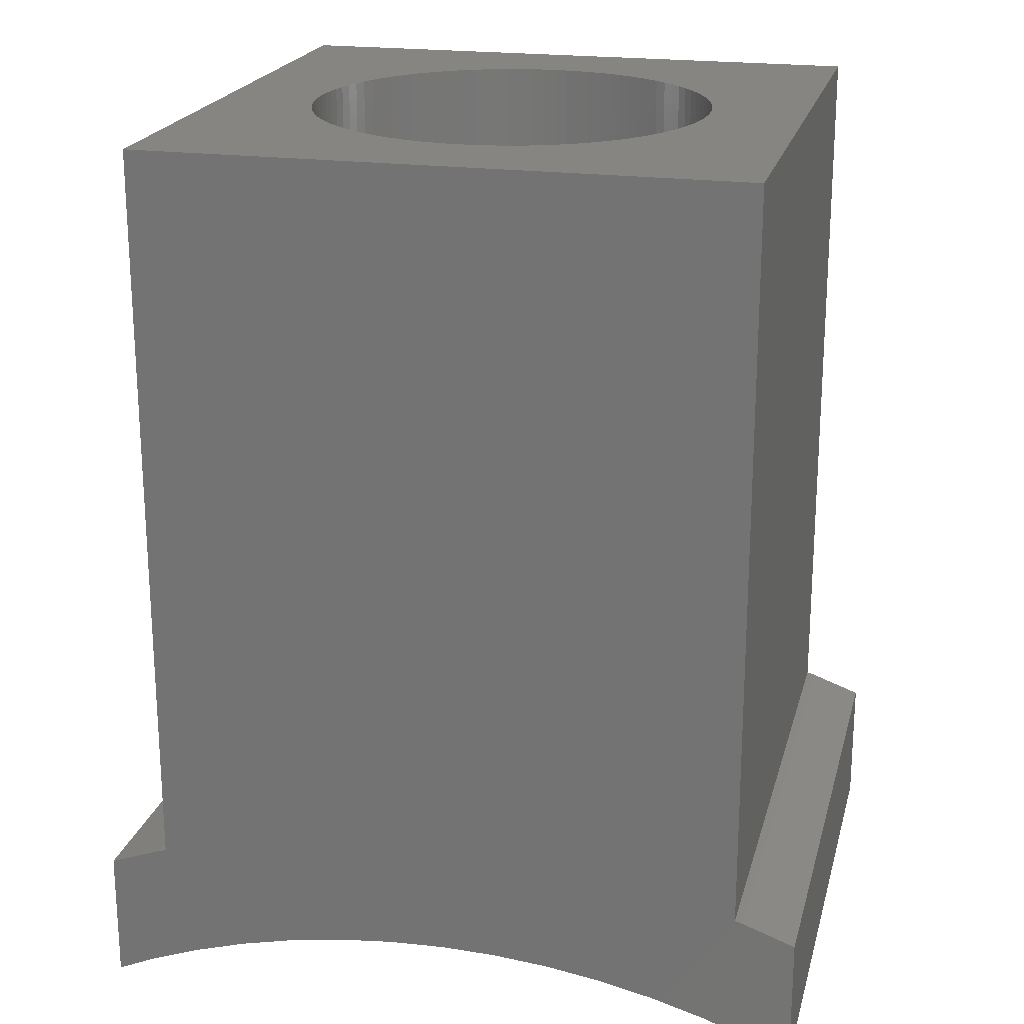
<metadata>
{"format":"stl","ext":"stl","renderer":"f3d","projection":"perspective","resolution":1024,"background":"white","views":[{"elev":20.9,"azim":-166.3,"up":"+Y"}]}
</metadata>
<code>
# stl→obj: 454 verts, 908 faces
v 3.4 24.02 5
v 3.393 29.02 5.213
v 3.4 29.02 5
v 3.393 24.02 5.213
v -3.393 24.02 5.213
v -3.4 29.02 5
v -3.393 29.02 5.213
v -3.4 24.02 5
v -0.2135 24.02 8.393
v 0 29.02 8.4
v 0 24.02 8.4
v -0.2135 29.02 8.393
v 2.167 24.02 7.62
v 2.327 29.02 7.478
v 2.327 24.02 7.478
v 2.167 29.02 7.62
v -2.327 24.02 7.478
v -2.478 29.02 7.327
v -2.327 29.02 7.478
v -2.478 24.02 7.327
v -1.448 24.02 8.076
v -1.252 29.02 8.161
v -1.252 24.02 8.161
v -1.448 29.02 8.076
v 3.076 24.02 6.448
v 2.979 29.02 6.638
v 3.076 29.02 6.448
v 2.979 24.02 6.638
v 1.051 24.02 8.234
v 1.252 29.02 8.161
v 1.252 24.02 8.161
v 1.051 29.02 8.234
v 1.638 24.02 7.979
v 1.822 29.02 7.871
v 1.822 24.02 7.871
v 1.638 29.02 7.979
v -3.076 24.02 6.448
v -3.161 29.02 6.252
v -3.076 29.02 6.448
v -3.161 24.02 6.252
v -0.8455 24.02 8.293
v -0.6371 29.02 8.34
v -0.6371 24.02 8.34
v -0.8455 29.02 8.293
v -0.4261 29.02 1.627
v -0.2135 24.02 1.607
v -0.2135 29.02 1.607
v -0.4261 24.02 1.627
v 3.293 24.02 5.846
v 3.234 29.02 6.051
v 3.293 29.02 5.846
v 3.234 24.02 6.051
v 3.161 29.02 6.252
v 3.161 24.02 6.252
v 2.751 24.02 6.998
v 2.62 29.02 7.167
v 2.751 29.02 6.998
v 2.62 24.02 7.167
v 2.478 29.02 7.327
v 2.478 24.02 7.327
v 2.871 24.02 6.822
v 2.871 29.02 6.822
v 0.4261 24.02 8.373
v 0.6371 29.02 8.34
v 0.6371 24.02 8.34
v 0.4261 29.02 8.373
v 0.8455 24.02 8.293
v 0.8455 29.02 8.293
v 1.998 24.02 7.751
v 1.998 29.02 7.751
v -3.234 24.02 6.051
v -3.293 29.02 5.846
v -3.234 29.02 6.051
v -3.293 24.02 5.846
v -2.62 24.02 7.167
v -2.751 29.02 6.998
v -2.62 29.02 7.167
v -2.751 24.02 6.998
v -2.871 24.02 6.822
v -2.979 29.02 6.638
v -2.871 29.02 6.822
v -2.979 24.02 6.638
v -3.34 24.02 5.637
v -3.373 29.02 5.426
v -3.34 29.02 5.637
v -3.373 24.02 5.426
v -1.822 24.02 7.871
v -1.638 29.02 7.979
v -1.638 24.02 7.979
v -1.822 29.02 7.871
v -2.167 24.02 7.62
v -1.998 29.02 7.751
v -1.998 24.02 7.751
v -2.167 29.02 7.62
v -1.051 24.02 8.234
v -1.051 29.02 8.234
v -0.4261 24.02 8.373
v -0.4261 29.02 8.373
v 3.234 24.02 3.949
v 3.293 29.02 4.154
v 3.234 29.02 3.949
v 3.293 24.02 4.154
v 3.393 24.02 4.787
v 3.393 29.02 4.787
v 2.62 24.02 2.833
v 2.751 29.02 3.002
v 2.62 29.02 2.833
v 2.751 24.02 3.002
v 0.2135 29.02 1.607
v 0.4261 24.02 1.627
v 0.4261 29.02 1.627
v 0.2135 24.02 1.607
v 1.448 29.02 1.924
v 1.638 24.02 2.021
v 1.638 29.02 2.021
v 1.448 24.02 1.924
v 0.6371 24.02 1.66
v 0.6371 29.02 1.66
v 3.373 24.02 5.426
v 3.34 29.02 5.637
v 3.373 29.02 5.426
v 3.34 24.02 5.637
v 0.2135 24.02 8.393
v 0.2135 29.02 8.393
v 1.448 24.02 8.076
v 1.448 29.02 8.076
v 3.076 24.02 3.552
v 3.161 29.02 3.748
v 3.076 29.02 3.552
v 3.161 24.02 3.748
v 3.373 24.02 4.574
v 3.373 29.02 4.574
v 2.327 24.02 2.522
v 2.478 29.02 2.673
v 2.327 29.02 2.522
v 2.478 24.02 2.673
v 1.998 29.02 2.249
v 2.167 24.02 2.38
v 2.167 29.02 2.38
v 1.998 24.02 2.249
v -3.373 24.02 4.574
v -3.34 29.02 4.363
v -3.373 29.02 4.574
v -3.34 24.02 4.363
v 1.252 29.02 1.839
v 1.252 24.02 1.839
v 0.8455 29.02 1.707
v 1.051 24.02 1.766
v 1.051 29.02 1.766
v 0.8455 24.02 1.707
v 3.34 24.02 4.363
v 3.34 29.02 4.363
v 1.822 24.02 2.129
v 1.822 29.02 2.129
v 2.979 24.02 3.362
v 2.979 29.02 3.362
v 2.871 29.02 3.178
v 2.871 24.02 3.178
v 0 29.02 1.6
v 0 24.02 1.6
v -0.6371 29.02 1.66
v -0.6371 24.02 1.66
v -2.871 24.02 3.178
v -2.751 29.02 3.002
v -2.871 29.02 3.178
v -2.751 24.02 3.002
v -2.62 24.02 2.833
v -2.478 29.02 2.673
v -2.62 29.02 2.833
v -2.478 24.02 2.673
v -3.234 24.02 3.949
v -3.161 29.02 3.748
v -3.234 29.02 3.949
v -3.161 24.02 3.748
v -3.393 29.02 4.787
v -3.393 24.02 4.787
v -1.051 29.02 1.766
v -0.8455 24.02 1.707
v -0.8455 29.02 1.707
v -1.051 24.02 1.766
v -2.167 29.02 2.38
v -1.998 24.02 2.249
v -1.998 29.02 2.249
v -2.167 24.02 2.38
v -1.638 29.02 2.021
v -1.448 24.02 1.924
v -1.448 29.02 1.924
v -1.638 24.02 2.021
v -2.327 29.02 2.522
v -2.327 24.02 2.522
v -3.293 24.02 4.154
v -3.293 29.02 4.154
v -1.822 24.02 2.129
v -1.822 29.02 2.129
v -1.252 29.02 1.839
v -1.252 24.02 1.839
v -2.979 24.02 3.362
v -2.979 29.02 3.362
v -3.076 29.02 3.552
v -3.076 24.02 3.552
v 2.7 23.02 5
v 2.695 23.02 5.17
v -1.968 23.02 6.848
v -1.15 23.02 7.443
v -2.08 23.02 6.721
v -2.7 23.02 5
v 0.6715 23.02 2.385
v 2.184 23.02 6.587
v 2.08 23.02 6.721
v 2.615 23.02 4.329
v -1.587 23.02 7.184
v -2.695 23.02 5.17
v 0.6715 23.02 7.615
v 1.587 23.02 7.184
v 2.615 23.02 5.671
v 2.568 23.02 5.834
v 0.9939 23.02 2.49
v 2.51 23.02 4.006
v 2.652 23.02 4.494
v -2.28 23.02 6.447
v -2.51 23.02 4.006
v -2.51 23.02 5.994
v -2.652 23.02 5.506
v -1.848 23.02 3.032
v -1.968 23.02 3.152
v 0.8343 23.02 7.568
v 0 23.02 7.7
v 1.15 23.02 7.443
v 0.9939 23.02 7.51
v 1.721 23.02 7.08
v -0.6715 23.02 7.615
v -0.1695 23.02 7.695
v -0.5059 23.02 7.652
v -1.301 23.02 7.366
v -1.721 23.02 7.08
v -1.848 23.02 6.968
v 2.51 23.02 5.994
v 2.443 23.02 6.15
v 2.366 23.02 6.301
v 2.679 23.02 5.338
v 2.652 23.02 5.506
v 0 23.02 2.3
v 0.8343 23.02 2.432
v 1.15 23.02 2.557
v 1.447 23.02 2.72
v 1.301 23.02 2.634
v 1.848 23.02 3.032
v 1.721 23.02 2.92
v -2.28 23.02 3.553
v -2.184 23.02 3.413
v -2.568 23.02 4.166
v -2.184 23.02 6.587
v -2.679 23.02 5.338
v -1.721 23.02 2.92
v 0.3384 23.02 7.679
v 0.1695 23.02 7.695
v 1.848 23.02 6.968
v -0.8343 23.02 7.568
v -0.9939 23.02 7.51
v -0.3384 23.02 7.679
v -1.447 23.02 7.28
v 0.5059 23.02 2.348
v 2.443 23.02 3.85
v 2.695 23.02 4.83
v 2.679 23.02 4.662
v -2.443 23.02 3.85
v -2.366 23.02 3.699
v -2.443 23.02 6.15
v -2.615 23.02 5.671
v -1.587 23.02 2.816
v -1.447 23.02 2.72
v -1.301 23.02 2.634
v -0.9939 23.02 2.49
v -0.8343 23.02 2.432
v -0.5059 23.02 2.348
v 0.5059 23.02 7.652
v 1.301 23.02 7.366
v 1.447 23.02 7.28
v 1.968 23.02 6.848
v 2.28 23.02 6.447
v 2.08 23.02 3.279
v 1.968 23.02 3.152
v 1.587 23.02 2.816
v 2.366 23.02 3.699
v 2.184 23.02 3.413
v 2.568 23.02 4.166
v -2.08 23.02 3.279
v -2.615 23.02 4.329
v -2.695 23.02 4.83
v -2.679 23.02 4.662
v -2.568 23.02 5.834
v -1.15 23.02 2.557
v -0.6715 23.02 2.385
v -0.3384 23.02 2.321
v -0.1695 23.02 2.305
v 0.1695 23.02 2.305
v 0.3384 23.02 2.321
v 2.28 23.02 3.553
v -2.652 23.02 4.494
v -2.366 23.02 6.301
v 2.695 15.2 5.17
v 2.7 15.2 5
v -2.695 15.2 5.17
v -2.7 15.2 5
v 0 15.45 7.7
v 0.1695 15.45 7.695
v 0 15.45 2.3
v -0.1695 15.45 2.305
v -1.968 15.32 3.152
v -2.08 15.3 3.279
v 1.848 15.34 6.968
v 1.968 15.32 6.848
v -1.721 15.35 7.08
v -1.832 15.34 6.982
v -1.848 15.34 6.968
v -2.615 15.21 4.329
v -2.652 15.21 4.494
v 2.443 15.24 6.15
v 2.51 15.23 5.994
v -2.28 15.27 6.447
v -2.366 15.25 6.301
v -0.3384 15.44 7.679
v -0.5059 15.44 7.652
v 2.366 15.25 3.699
v 2.443 15.24 3.85
v 0.5059 15.44 2.348
v 0.6715 15.43 2.385
v 1.832 15.34 3.018
v 1.848 15.34 3.032
v 1.721 15.35 2.92
v 2.568 15.22 4.166
v 2.615 15.21 4.329
v -0.8343 15.43 2.432
v -0.918 15.42 2.462
v -0.9939 15.42 2.49
v -2.184 15.28 3.413
v -2.28 15.27 3.553
v 2.679 15.2 5.338
v 2.568 15.22 5.834
v 2.615 15.21 5.671
v 2.08 15.3 6.721
v 2.366 15.25 6.301
v 0.5059 15.44 7.652
v 0.6715 15.43 7.615
v 0.3384 15.44 7.679
v 1.447 15.37 7.28
v 1.587 15.36 7.184
v -2.615 15.21 5.671
v -2.652 15.21 5.506
v -2.679 15.2 5.338
v -1.301 15.39 7.366
v -1.447 15.37 7.28
v -0.6715 15.43 7.615
v -0.1695 15.45 7.695
v 1.15 15.4 2.557
v 1.301 15.39 2.634
v -1.447 15.37 2.72
v -1.587 15.36 2.816
v -1.301 15.39 2.634
v -0.3384 15.44 2.321
v -0.5059 15.44 2.348
v -2.443 15.24 3.85
v -2.51 15.23 4.006
v 2.652 15.21 5.506
v 2.184 15.28 6.587
v 2.28 15.27 6.447
v 0.918 15.42 7.538
v 0.9939 15.42 7.51
v 0.8343 15.43 7.568
v 1.15 15.4 7.443
v 1.301 15.39 7.366
v 1.721 15.35 7.08
v 1.832 15.34 6.982
v -1.968 15.32 6.848
v -2.443 15.24 6.15
v -2.51 15.23 5.994
v -2.568 15.22 5.834
v -1.587 15.36 7.184
v -1.15 15.4 7.443
v -0.8343 15.43 7.568
v -0.918 15.42 7.538
v -0.9939 15.42 7.51
v 0.1695 15.45 2.305
v 0.3384 15.44 2.321
v 0.8343 15.43 2.432
v 0.918 15.42 2.462
v 0.9939 15.42 2.49
v 1.968 15.32 3.152
v 1.447 15.37 2.72
v 1.587 15.36 2.816
v 2.08 15.3 3.279
v 2.184 15.28 3.413
v 2.28 15.27 3.553
v 2.51 15.23 4.006
v 2.652 15.21 4.494
v 2.679 15.2 4.662
v 2.695 15.2 4.83
v -1.848 15.34 3.032
v -1.721 15.35 2.92
v -1.832 15.34 3.018
v -1.15 15.4 2.557
v -0.6715 15.43 2.385
v -2.366 15.25 3.699
v -2.568 15.22 4.166
v -2.679 15.2 4.662
v -2.695 15.2 4.83
v -2.184 15.28 6.587
v -2.08 15.3 6.721
v -4.518 14.74 0
v -5.136 16.64 0
v -5 16.68 0
v -6 16.33 0
v -5.382 14.43 0
v -6 14.16 0
v 5.382 14.43 0
v 6 16.33 0
v 6 14.16 0
v 4.518 14.74 0
v 5.136 16.64 0
v 5 16.68 0
v 3.636 14.99 0
v 2.74 15.19 0
v 1.832 15.34 0
v 0.918 15.42 0
v 5 29.02 0
v 0 15.45 0
v -5 29.02 0
v -0.918 15.42 0
v -1.832 15.34 0
v -2.74 15.19 0
v -3.636 14.99 0
v 0.918 15.42 10
v 5 16.68 10
v 5 29.02 10
v 3.636 14.99 10
v 4.518 14.74 10
v 2.74 15.19 10
v 1.832 15.34 10
v 0 15.45 10
v -5 29.02 10
v -0.918 15.42 10
v -5 16.68 10
v -1.832 15.34 10
v -2.74 15.19 10
v -3.636 14.99 10
v -4.518 14.74 10
v -5.136 16.64 10
v -6 16.33 10
v -5.382 14.43 10
v -6 14.16 10
v 6 16.33 10
v 5.382 14.43 10
v 6 14.16 10
v 5.136 16.64 10
f 1 2 3
f 2 1 4
f 5 6 7
f 6 5 8
f 9 10 11
f 10 9 12
f 13 14 15
f 14 13 16
f 17 18 19
f 18 17 20
f 21 22 23
f 22 21 24
f 25 26 27
f 26 25 28
f 29 30 31
f 30 29 32
f 33 34 35
f 34 33 36
f 37 38 39
f 38 37 40
f 41 42 43
f 42 41 44
f 45 46 47
f 46 45 48
f 49 50 51
f 50 49 52
f 52 53 50
f 53 52 54
f 55 56 57
f 56 55 58
f 58 59 56
f 59 58 60
f 61 57 62
f 57 61 55
f 63 64 65
f 64 63 66
f 67 32 29
f 32 67 68
f 69 16 13
f 16 69 70
f 71 72 73
f 72 71 74
f 75 76 77
f 76 75 78
f 20 77 18
f 77 20 75
f 79 80 81
f 80 79 82
f 40 73 38
f 73 40 71
f 83 84 85
f 84 83 86
f 87 88 89
f 88 87 90
f 89 24 21
f 24 89 88
f 91 92 93
f 92 91 94
f 95 44 41
f 44 95 96
f 97 12 9
f 12 97 98
f 99 100 101
f 100 99 102
f 103 3 104
f 3 103 1
f 105 106 107
f 106 105 108
f 109 110 111
f 110 109 112
f 113 114 115
f 114 113 116
f 111 117 118
f 117 111 110
f 119 120 121
f 120 119 122
f 4 121 2
f 121 4 119
f 122 51 120
f 51 122 49
f 54 27 53
f 27 54 25
f 60 14 59
f 14 60 15
f 28 62 26
f 62 28 61
f 65 68 67
f 68 65 64
f 123 66 63
f 66 123 124
f 11 124 123
f 124 11 10
f 125 36 33
f 36 125 126
f 31 126 125
f 126 31 30
f 35 70 69
f 70 35 34
f 78 81 76
f 81 78 79
f 74 85 72
f 85 74 83
f 86 7 84
f 7 86 5
f 93 90 87
f 90 93 92
f 127 128 129
f 128 127 130
f 131 104 132
f 104 131 103
f 133 134 135
f 134 133 136
f 137 138 139
f 138 137 140
f 130 101 128
f 101 130 99
f 141 142 143
f 142 141 144
f 145 116 113
f 116 145 146
f 147 148 149
f 148 147 150
f 82 39 80
f 39 82 37
f 17 94 91
f 94 17 19
f 23 96 95
f 96 23 22
f 43 98 97
f 98 43 42
f 151 132 152
f 132 151 131
f 102 152 100
f 152 102 151
f 115 153 154
f 153 115 114
f 139 133 135
f 133 139 138
f 155 129 156
f 129 155 127
f 108 157 106
f 157 108 158
f 158 156 157
f 156 158 155
f 159 112 109
f 112 159 160
f 161 48 45
f 48 161 162
f 163 164 165
f 164 163 166
f 167 168 169
f 168 167 170
f 171 172 173
f 172 171 174
f 8 175 6
f 175 8 176
f 136 107 134
f 107 136 105
f 154 140 137
f 140 154 153
f 177 178 179
f 178 177 180
f 181 182 183
f 182 181 184
f 185 186 187
f 186 185 188
f 170 189 168
f 189 170 190
f 166 169 164
f 169 166 167
f 191 173 192
f 173 191 171
f 144 192 142
f 192 144 191
f 176 143 175
f 143 176 141
f 149 146 145
f 146 149 148
f 118 150 147
f 150 118 117
f 47 160 159
f 160 47 46
f 179 162 161
f 162 179 178
f 189 184 181
f 184 189 190
f 183 193 194
f 193 183 182
f 195 180 177
f 180 195 196
f 197 165 198
f 165 197 163
f 174 199 172
f 199 174 200
f 194 188 185
f 188 194 193
f 200 198 199
f 198 200 197
f 187 196 195
f 196 187 186
f 4 1 201
f 4 201 202
f 20 203 75
f 23 204 21
f 203 205 75
f 5 206 8
f 148 150 207
f 55 208 209
f 151 102 210
f 75 205 78
f 87 211 93
f 86 212 5
f 67 29 213
f 35 69 214
f 49 122 215
f 52 215 216
f 146 148 217
f 99 130 218
f 219 151 210
f 79 220 82
f 221 174 171
f 40 222 71
f 83 223 86
f 224 170 225
f 170 224 190
f 29 226 213
f 11 227 9
f 67 213 65
f 31 228 229
f 69 13 230
f 41 231 95
f 9 232 97
f 97 233 43
f 204 234 89
f 93 235 91
f 235 236 91
f 58 55 209
f 54 52 237
f 28 25 238
f 28 238 239
f 119 240 241
f 242 160 46
f 243 148 207
f 114 116 244
f 245 114 246
f 247 138 248
f 1 103 201
f 236 20 17
f 20 236 203
f 249 250 163
f 251 221 171
f 252 220 79
f 212 206 5
f 223 253 86
f 254 182 184
f 63 255 256
f 31 125 228
f 69 230 214
f 13 15 257
f 258 259 95
f 43 231 41
f 43 233 231
f 232 260 97
f 211 235 93
f 261 211 87
f 55 61 208
f 52 49 215
f 52 216 237
f 262 117 110
f 153 114 245
f 246 114 244
f 138 140 248
f 218 130 263
f 264 131 265
f 103 131 264
f 91 236 17
f 266 267 197
f 225 170 167
f 206 176 8
f 78 252 79
f 205 252 78
f 37 268 40
f 268 222 40
f 253 212 86
f 71 269 74
f 269 223 83
f 254 270 182
f 271 272 188
f 273 274 180
f 273 180 196
f 275 48 162
f 65 276 63
f 65 213 276
f 63 276 255
f 11 123 227
f 123 63 256
f 33 277 228
f 125 33 228
f 29 31 229
f 29 229 226
f 35 214 278
f 13 257 230
f 58 209 279
f 60 58 279
f 257 60 279
f 60 257 15
f 21 204 89
f 95 259 23
f 259 204 23
f 231 258 95
f 227 232 9
f 97 260 233
f 234 261 89
f 89 261 87
f 61 280 208
f 54 237 238
f 25 54 238
f 122 119 241
f 122 241 215
f 119 4 202
f 119 202 240
f 207 117 262
f 207 150 117
f 112 160 242
f 281 105 282
f 108 105 281
f 133 138 247
f 247 136 133
f 136 247 282
f 244 146 217
f 116 146 244
f 283 153 245
f 140 153 283
f 263 155 284
f 158 108 285
f 210 99 286
f 102 99 210
f 201 103 264
f 249 163 197
f 287 225 167
f 250 166 163
f 288 171 191
f 289 290 141
f 82 268 37
f 222 291 71
f 291 269 71
f 74 269 83
f 292 186 188
f 292 273 196
f 292 196 186
f 274 293 180
f 224 184 190
f 224 254 184
f 123 256 227
f 33 35 278
f 33 278 277
f 28 239 280
f 61 28 280
f 217 148 243
f 294 48 275
f 295 46 48
f 295 242 46
f 296 112 242
f 110 112 296
f 262 110 297
f 105 136 282
f 285 108 281
f 248 140 283
f 130 127 263
f 127 155 263
f 286 99 218
f 284 155 298
f 131 151 219
f 265 131 219
f 267 249 197
f 288 251 171
f 299 288 144
f 288 191 144
f 206 289 176
f 289 141 176
f 299 144 141
f 290 299 141
f 220 300 82
f 300 268 82
f 270 193 182
f 272 292 188
f 293 162 178
f 293 178 180
f 294 295 48
f 297 110 296
f 298 158 285
f 155 158 298
f 221 266 174
f 250 287 166
f 287 167 166
f 270 271 193
f 271 188 193
f 275 162 293
f 266 200 174
f 266 197 200
f 201 301 202
f 301 201 302
f 303 206 212
f 206 303 304
f 305 256 306
f 256 305 227
f 295 307 242
f 307 295 308
f 287 309 225
f 309 287 310
f 279 311 257
f 311 279 312
f 236 313 314
f 236 314 315
f 313 236 235
f 299 316 288
f 316 299 317
f 237 318 238
f 318 237 319
f 320 300 220
f 300 320 321
f 233 322 323
f 322 233 260
f 324 263 284
f 263 324 325
f 326 207 262
f 207 326 327
f 247 328 329
f 330 247 248
f 247 330 328
f 331 210 286
f 210 331 332
f 273 333 274
f 333 273 334
f 334 273 335
f 250 310 287
f 310 250 336
f 249 336 250
f 336 249 337
f 202 338 240
f 338 202 301
f 215 339 216
f 339 215 340
f 209 312 279
f 312 209 341
f 238 342 239
f 342 238 318
f 343 213 344
f 213 343 276
f 345 276 343
f 276 345 255
f 346 214 347
f 214 346 278
f 348 223 269
f 223 348 349
f 349 253 223
f 253 349 350
f 261 351 352
f 351 261 234
f 231 323 353
f 323 231 233
f 260 354 322
f 354 260 232
f 355 246 244
f 246 355 356
f 270 357 271
f 357 270 358
f 271 359 272
f 359 271 357
f 275 360 294
f 360 275 361
f 221 362 266
f 362 221 363
f 241 340 215
f 340 241 364
f 240 364 241
f 364 240 338
f 216 319 237
f 319 216 339
f 208 341 209
f 341 208 365
f 280 365 208
f 365 280 366
f 239 366 280
f 366 239 342
f 367 229 368
f 369 229 367
f 229 369 226
f 344 226 369
f 226 344 213
f 306 255 345
f 255 306 256
f 368 228 370
f 228 368 229
f 371 278 346
f 278 371 277
f 347 230 372
f 230 347 214
f 373 257 311
f 372 257 373
f 257 372 230
f 315 203 236
f 203 315 374
f 375 222 268
f 222 375 376
f 321 268 300
f 268 321 375
f 376 291 222
f 291 376 377
f 377 269 291
f 269 377 348
f 350 212 253
f 212 350 303
f 211 352 378
f 352 211 261
f 234 379 351
f 379 234 204
f 259 380 381
f 259 381 382
f 380 259 258
f 232 305 354
f 305 232 227
f 307 296 242
f 296 307 383
f 384 262 297
f 262 384 326
f 327 243 207
f 243 327 385
f 217 386 387
f 385 217 243
f 217 385 386
f 329 282 247
f 282 329 388
f 389 283 245
f 283 389 390
f 356 245 246
f 245 356 389
f 387 244 217
f 244 387 355
f 388 281 282
f 281 388 391
f 392 298 285
f 298 392 393
f 394 286 218
f 286 394 331
f 332 219 210
f 219 332 395
f 396 264 265
f 264 396 397
f 225 398 224
f 398 225 309
f 224 399 254
f 399 224 400
f 400 224 398
f 254 358 270
f 358 254 399
f 272 401 292
f 401 272 359
f 293 361 275
f 361 293 402
f 294 308 295
f 308 294 360
f 267 337 249
f 337 267 403
f 288 404 251
f 404 288 316
f 290 317 299
f 317 290 405
f 206 406 289
f 406 206 304
f 370 277 371
f 277 370 228
f 407 220 252
f 220 407 320
f 408 252 205
f 252 408 407
f 235 378 313
f 378 235 211
f 204 382 379
f 382 204 259
f 258 353 380
f 353 258 231
f 383 297 296
f 297 383 384
f 390 248 283
f 248 390 330
f 393 284 298
f 284 393 324
f 391 285 281
f 285 391 392
f 325 218 263
f 218 325 394
f 397 201 264
f 201 397 302
f 292 335 273
f 335 292 401
f 274 402 293
f 402 274 333
f 266 403 267
f 403 266 362
f 251 363 221
f 363 251 404
f 289 405 290
f 405 289 406
f 374 205 203
f 205 374 408
f 395 265 219
f 265 395 396
f 409 410 411
f 412 409 413
f 412 413 414
f 409 412 410
f 415 416 417
f 418 416 415
f 416 418 419
f 419 418 420
f 421 420 418
f 422 420 421
f 423 420 422
f 424 420 423
f 420 424 425
f 426 425 424
f 427 426 428
f 411 428 429
f 411 429 430
f 411 430 431
f 411 431 409
f 428 411 427
f 426 427 425
f 432 433 434
f 433 435 436
f 433 437 435
f 433 438 437
f 433 432 438
f 434 439 432
f 440 439 434
f 439 440 441
f 442 441 440
f 443 442 444
f 444 442 445
f 441 442 443
f 445 442 446
f 447 446 442
f 448 446 447
f 446 448 449
f 449 448 450
f 451 452 453
f 436 451 454
f 436 454 433
f 451 436 452
f 453 416 451
f 416 453 417
f 416 454 451
f 454 416 419
f 419 433 454
f 433 419 420
f 433 425 434
f 425 433 420
f 434 10 440
f 434 124 10
f 434 66 124
f 434 64 66
f 434 68 64
f 434 32 68
f 434 30 32
f 434 126 30
f 434 36 126
f 434 34 36
f 434 70 34
f 434 16 70
f 434 14 16
f 434 59 14
f 434 56 59
f 434 57 56
f 434 62 57
f 434 26 62
f 434 27 26
f 434 53 27
f 434 50 53
f 434 51 50
f 434 120 51
f 434 121 120
f 434 2 121
f 434 3 2
f 425 3 434
f 3 425 104
f 104 425 132
f 132 425 152
f 152 425 100
f 109 425 159
f 111 425 109
f 118 425 111
f 147 425 118
f 149 425 147
f 145 425 149
f 113 425 145
f 115 425 113
f 154 425 115
f 137 425 154
f 139 425 137
f 135 425 139
f 134 425 135
f 107 425 134
f 106 425 107
f 157 425 106
f 156 425 157
f 129 425 156
f 128 425 129
f 101 425 128
f 100 425 101
f 12 440 10
f 98 440 12
f 42 440 98
f 44 440 42
f 96 440 44
f 22 440 96
f 24 440 22
f 88 440 24
f 90 440 88
f 92 440 90
f 94 440 92
f 19 440 94
f 18 440 19
f 77 440 18
f 76 440 77
f 81 440 76
f 80 440 81
f 39 440 80
f 38 440 39
f 73 440 38
f 72 440 73
f 85 440 72
f 84 440 85
f 7 440 84
f 6 440 7
f 427 6 175
f 427 175 143
f 427 143 142
f 427 142 192
f 427 192 173
f 427 159 425
f 159 427 47
f 47 427 45
f 45 427 161
f 161 427 179
f 6 427 440
f 172 427 173
f 199 427 172
f 198 427 199
f 165 427 198
f 164 427 165
f 169 427 164
f 168 427 169
f 189 427 168
f 181 427 189
f 183 427 181
f 194 427 183
f 185 427 194
f 187 427 185
f 195 427 187
f 177 427 195
f 179 427 177
f 411 440 427
f 440 411 442
f 411 447 442
f 447 411 410
f 410 448 447
f 448 410 412
f 414 448 412
f 448 414 450
f 414 449 450
f 449 414 413
f 413 446 449
f 446 413 409
f 409 445 446
f 445 409 431
f 431 444 445
f 444 431 430
f 444 314 443
f 444 315 314
f 444 374 315
f 444 408 374
f 444 407 408
f 444 320 407
f 444 321 320
f 444 375 321
f 444 376 375
f 444 377 376
f 444 348 377
f 444 349 348
f 444 350 349
f 444 303 350
f 444 304 303
f 430 304 444
f 430 406 304
f 430 405 406
f 430 317 405
f 430 316 317
f 430 404 316
f 430 363 404
f 430 362 363
f 430 403 362
f 430 337 403
f 430 336 337
f 430 310 336
f 430 309 310
f 430 398 309
f 430 400 398
f 400 430 429
f 429 399 400
f 429 358 399
f 429 357 358
f 429 359 357
f 429 401 359
f 429 335 401
f 429 334 335
f 334 429 428
f 443 381 441
f 443 382 381
f 443 379 382
f 443 351 379
f 443 352 351
f 443 378 352
f 443 313 378
f 313 443 314
f 428 333 334
f 428 402 333
f 428 361 402
f 428 360 361
f 426 360 428
f 360 426 308
f 308 426 307
f 322 439 441
f 439 354 305
f 439 322 354
f 441 323 322
f 441 353 323
f 441 380 353
f 380 441 381
f 426 383 307
f 426 384 383
f 424 384 426
f 384 424 326
f 326 424 327
f 327 424 385
f 385 424 386
f 306 439 305
f 345 439 306
f 439 345 432
f 343 432 345
f 344 432 343
f 369 432 344
f 432 369 367
f 423 386 424
f 386 423 387
f 387 423 355
f 355 423 356
f 356 423 389
f 389 423 390
f 390 423 330
f 330 423 328
f 367 438 432
f 368 438 367
f 370 438 368
f 371 438 370
f 346 438 371
f 347 438 346
f 372 438 347
f 438 372 373
f 373 437 438
f 311 437 373
f 312 437 311
f 341 437 312
f 365 437 341
f 366 437 365
f 342 437 366
f 318 437 342
f 319 437 318
f 339 437 319
f 340 437 339
f 364 437 340
f 338 437 364
f 301 437 338
f 302 437 301
f 422 328 423
f 328 422 329
f 329 422 388
f 388 422 391
f 391 422 392
f 392 422 393
f 393 422 324
f 324 422 325
f 325 422 394
f 394 422 331
f 331 422 332
f 302 422 437
f 397 422 302
f 396 422 397
f 395 422 396
f 332 422 395
f 422 435 437
f 435 422 421
f 421 436 435
f 436 421 418
f 418 452 436
f 452 418 415
f 415 453 452
f 453 415 417

</code>
